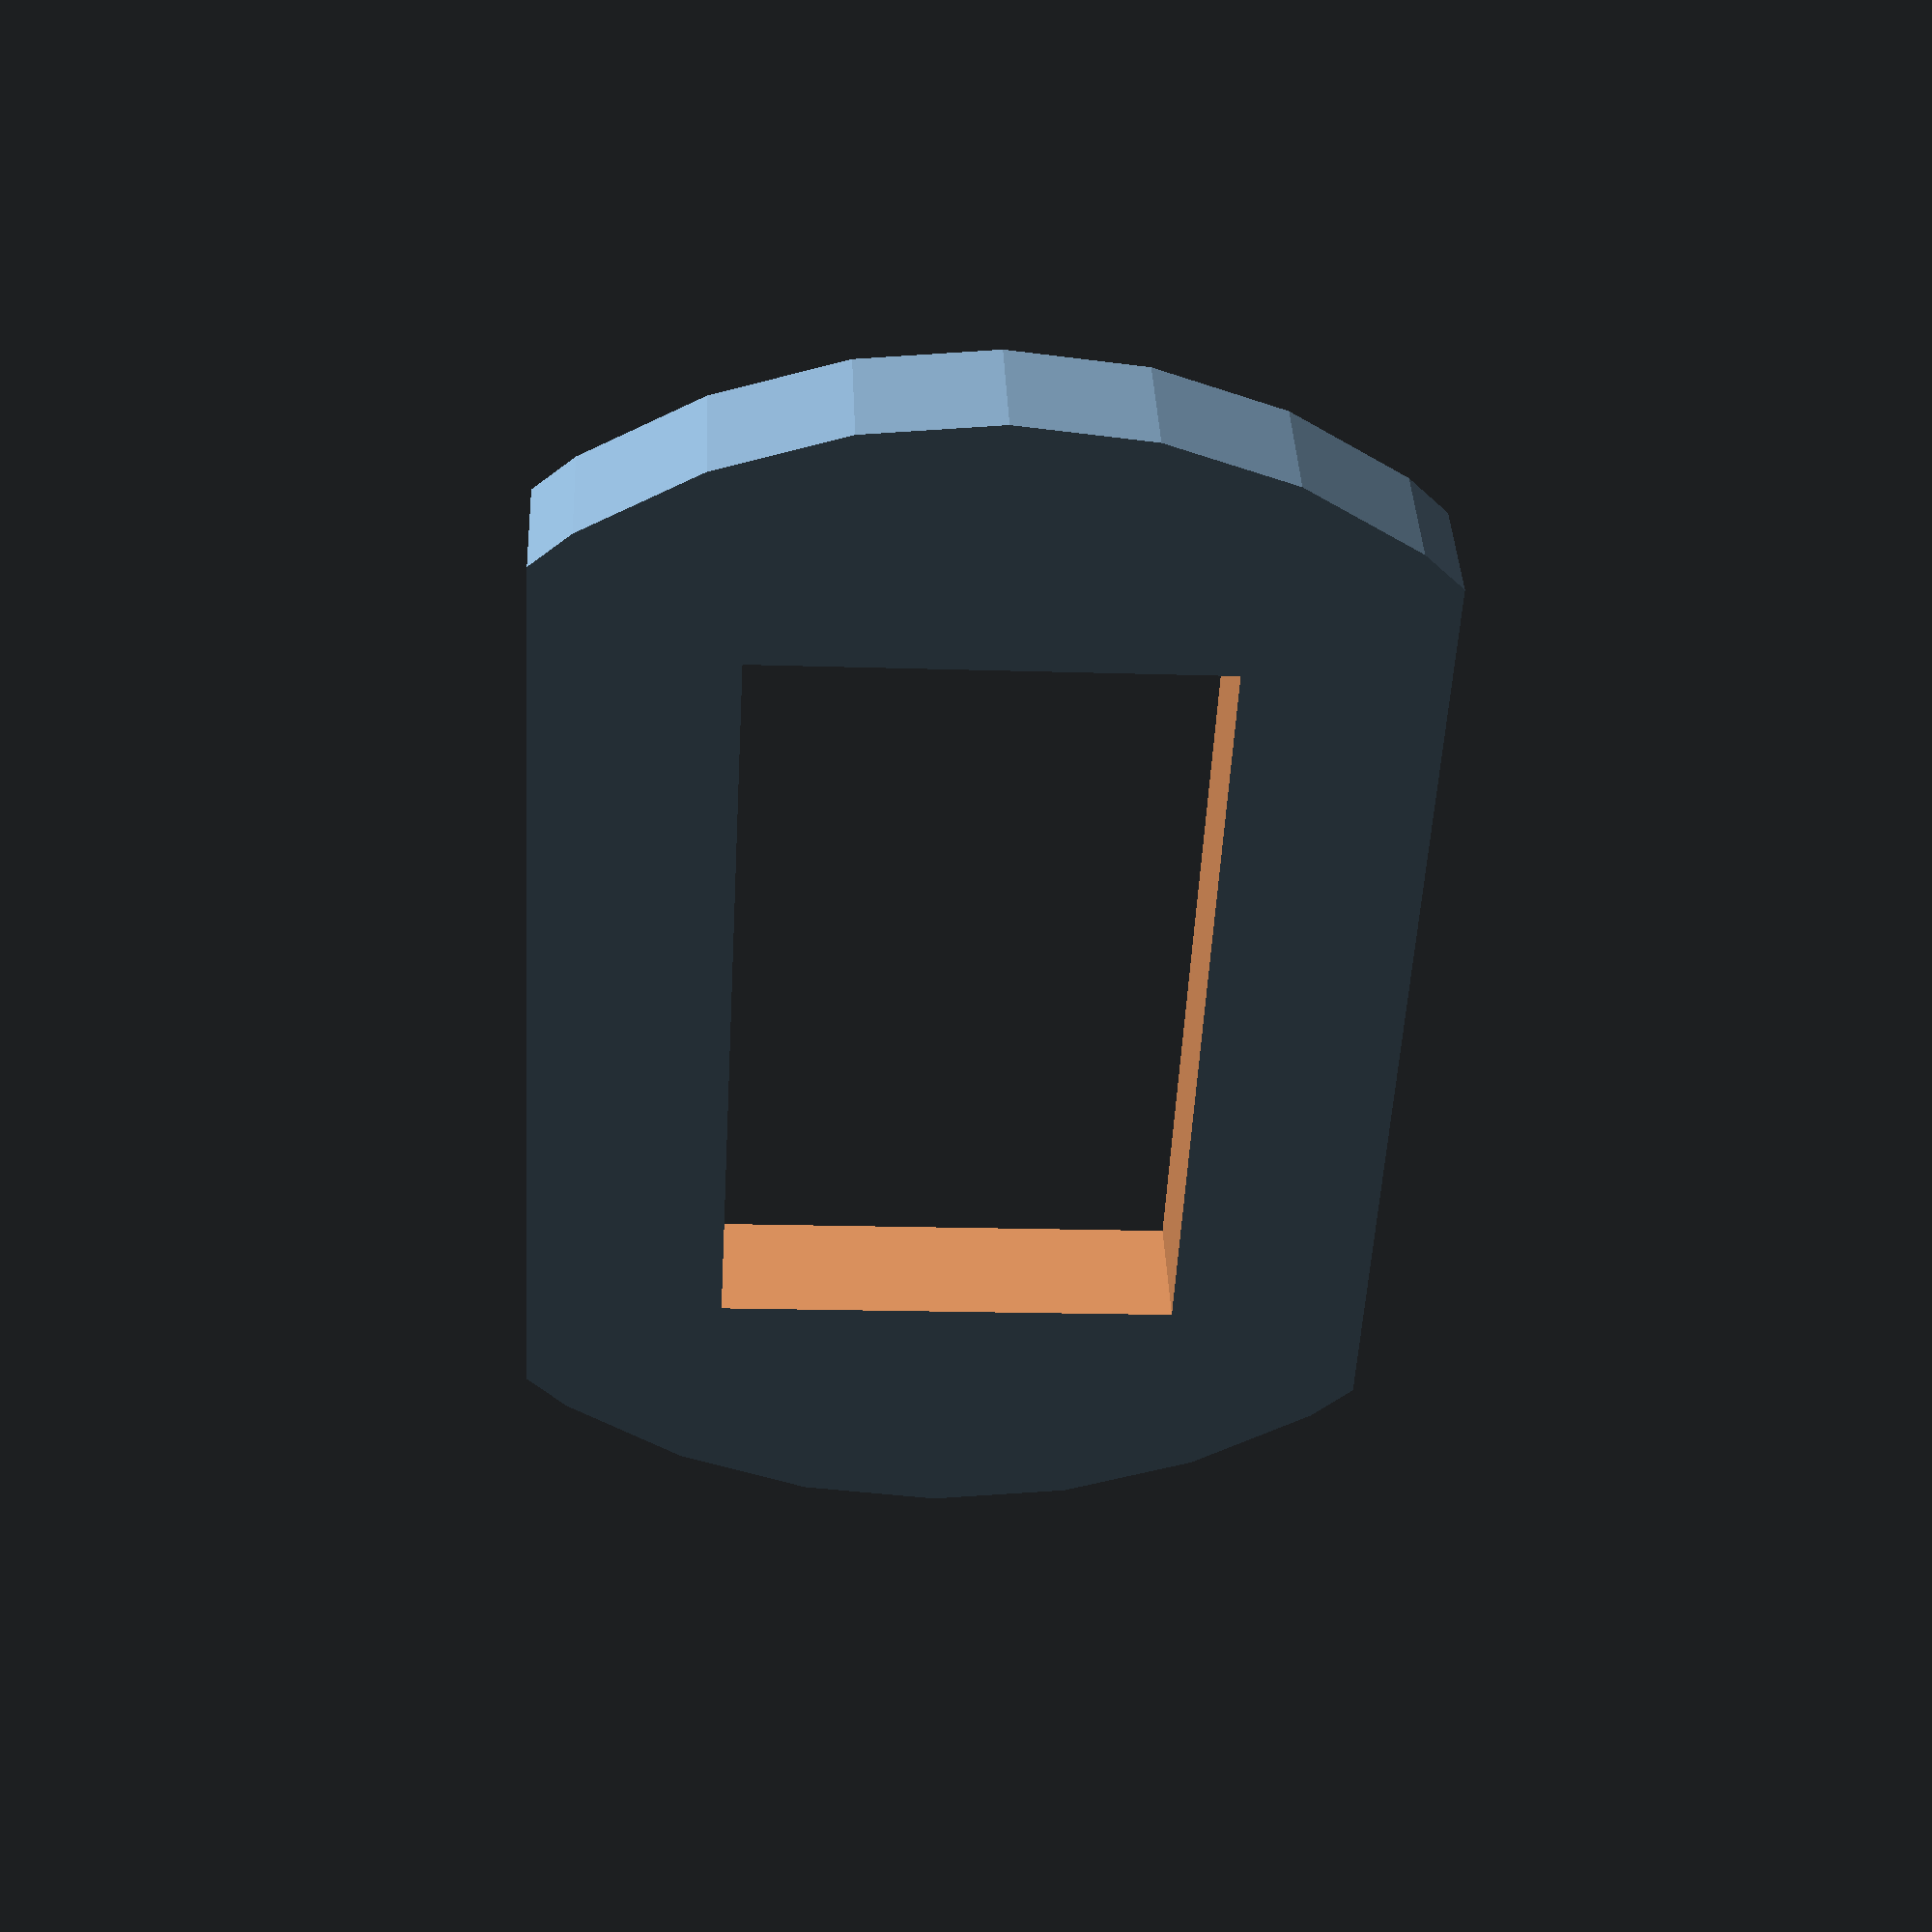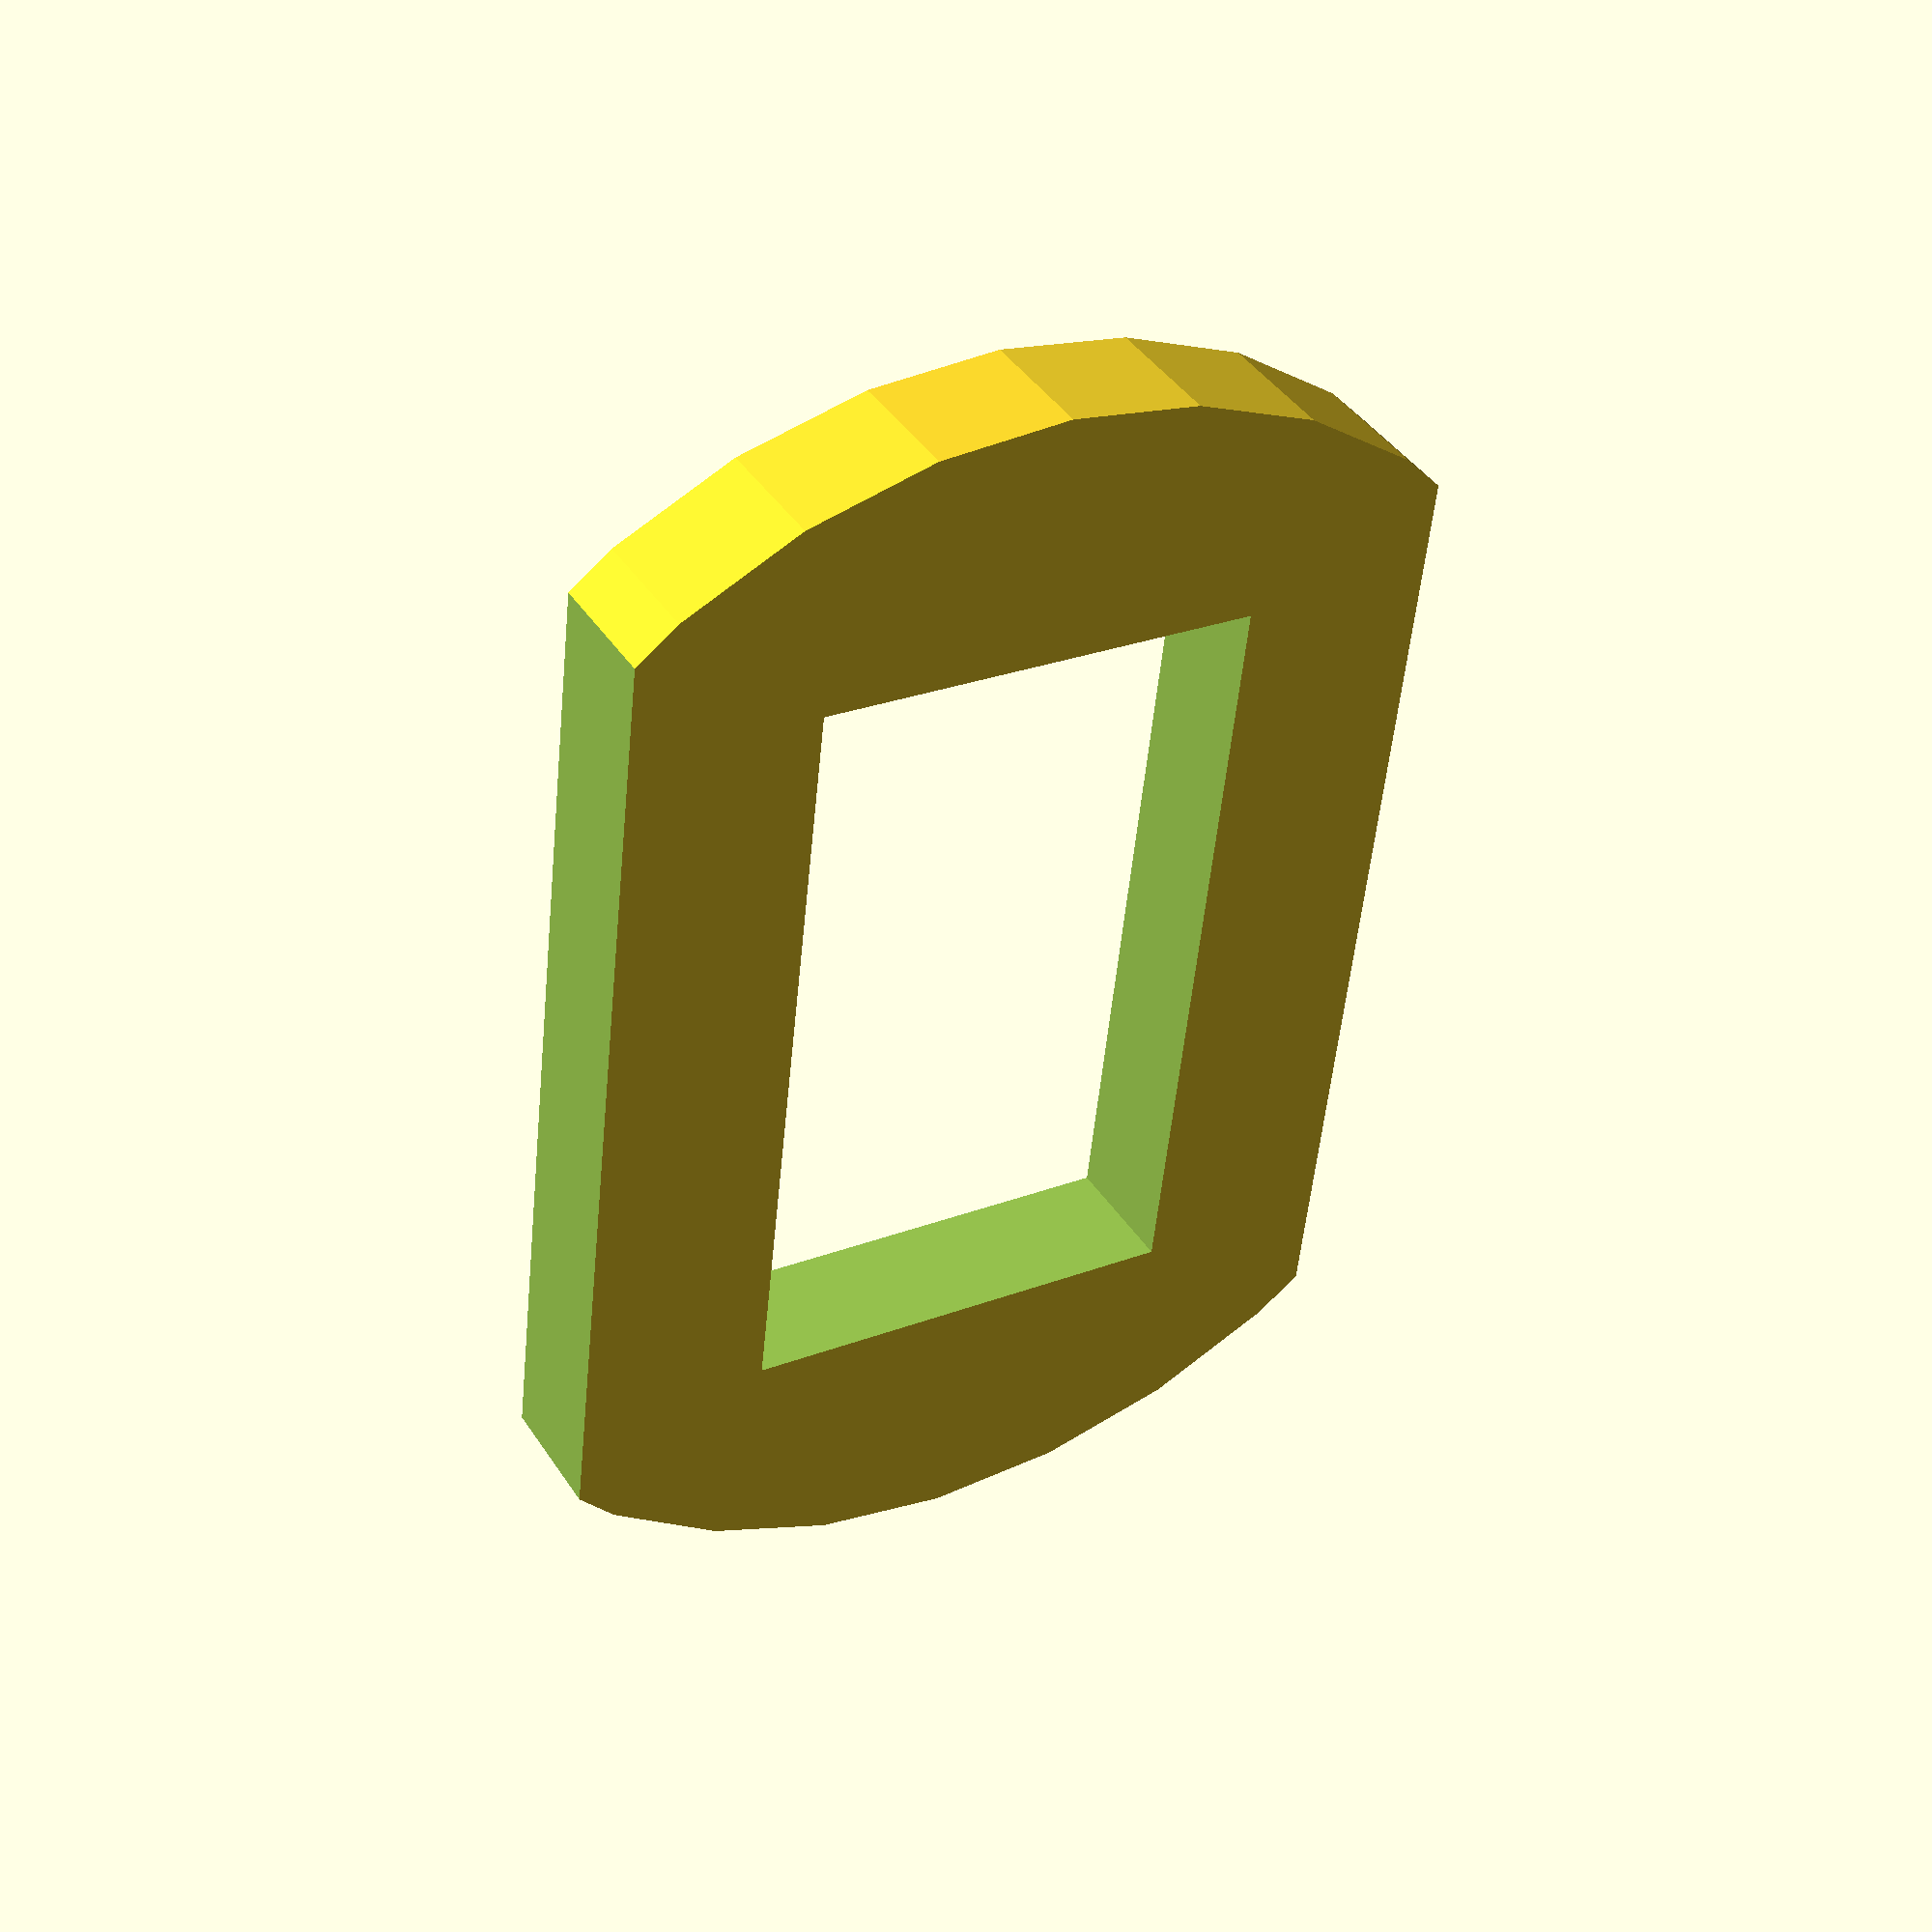
<openscad>
difference() {
    // Claw shaft lock
    rotate([90,0,0]) cylinder(d=20,h=2, center=true);
    
    // Shaft hole    
    scale([12,25,7]) cube(1,1,1, center=true);
    
    // Top shave
    translate([0,0,-10]) scale([24,25,7]) cube(1,1,1, center=true);
    
    // Bottom shave
    translate([0,0,10]) scale([24,25,7]) cube(1,1,1, center=true);
}
</openscad>
<views>
elev=196.4 azim=324.0 roll=93.9 proj=p view=solid
elev=332.7 azim=79.0 roll=239.7 proj=p view=wireframe
</views>
